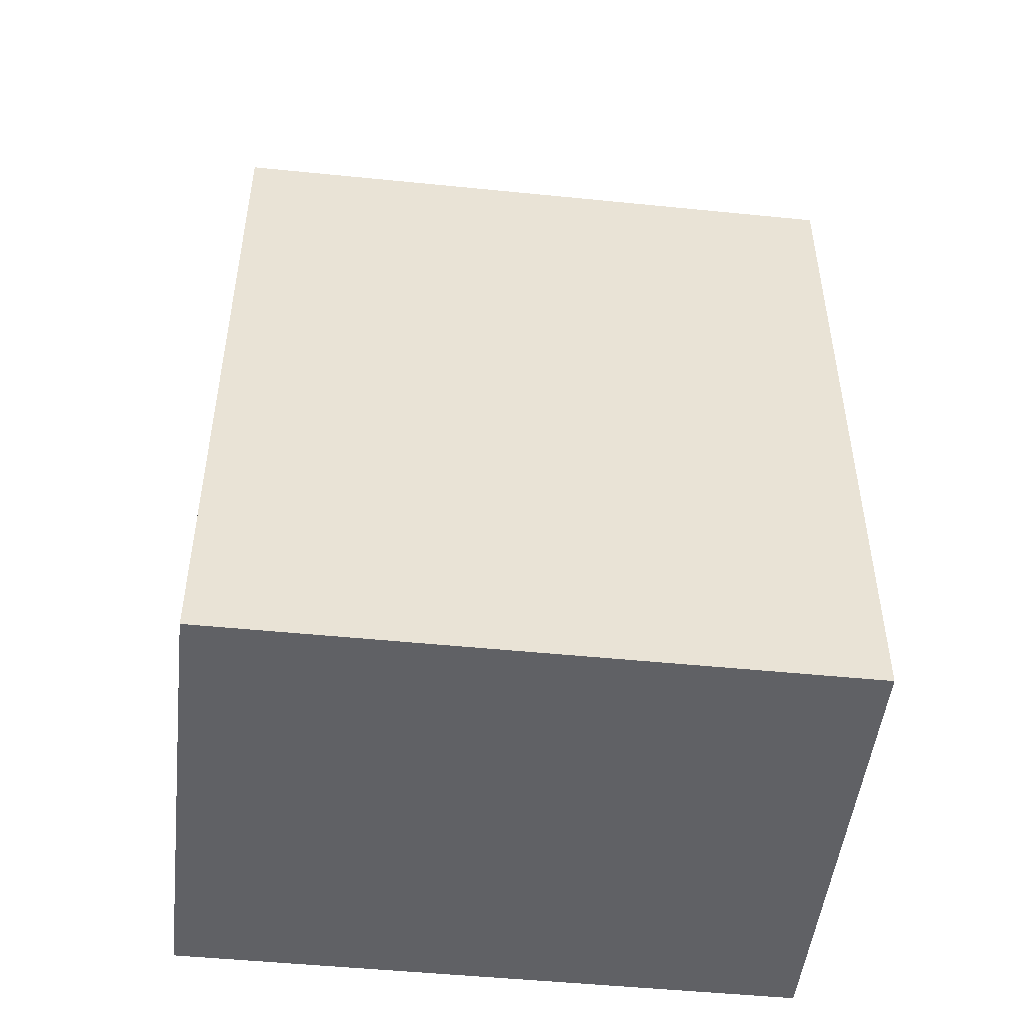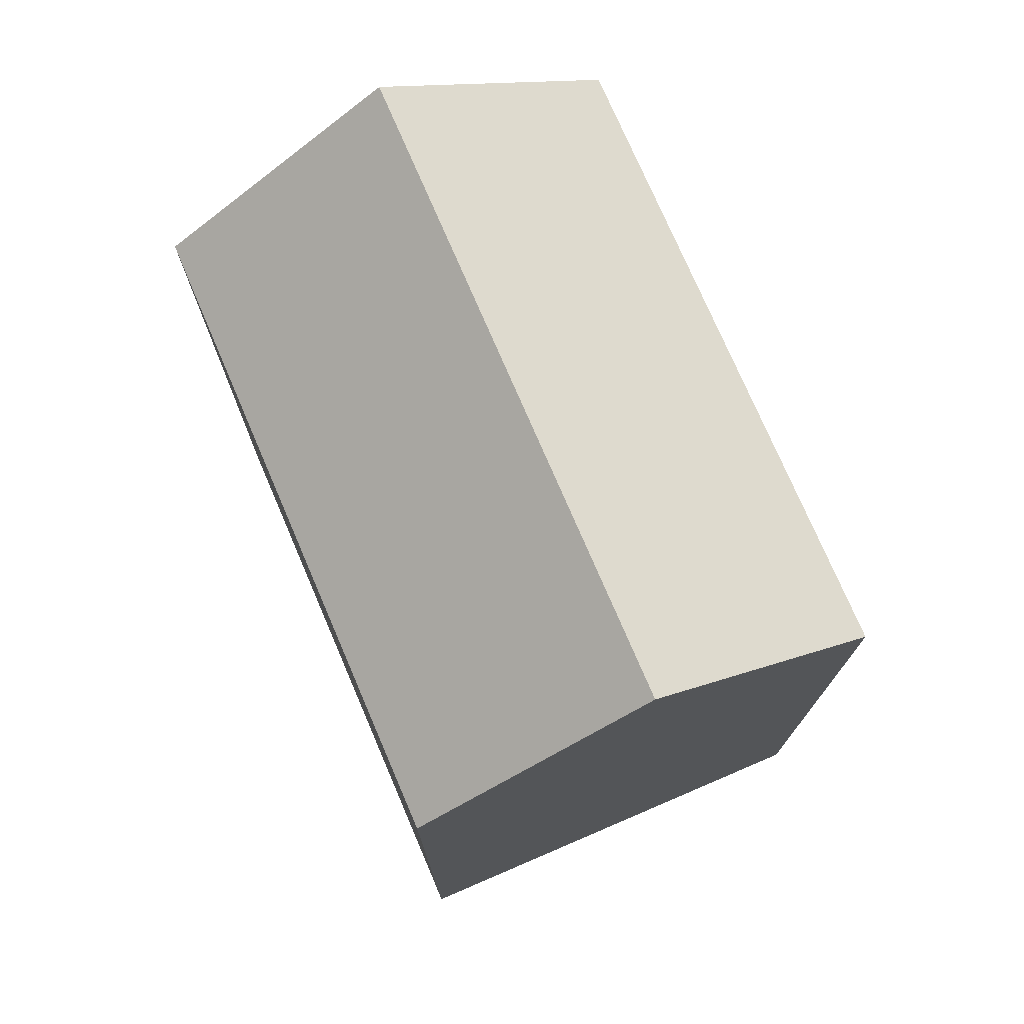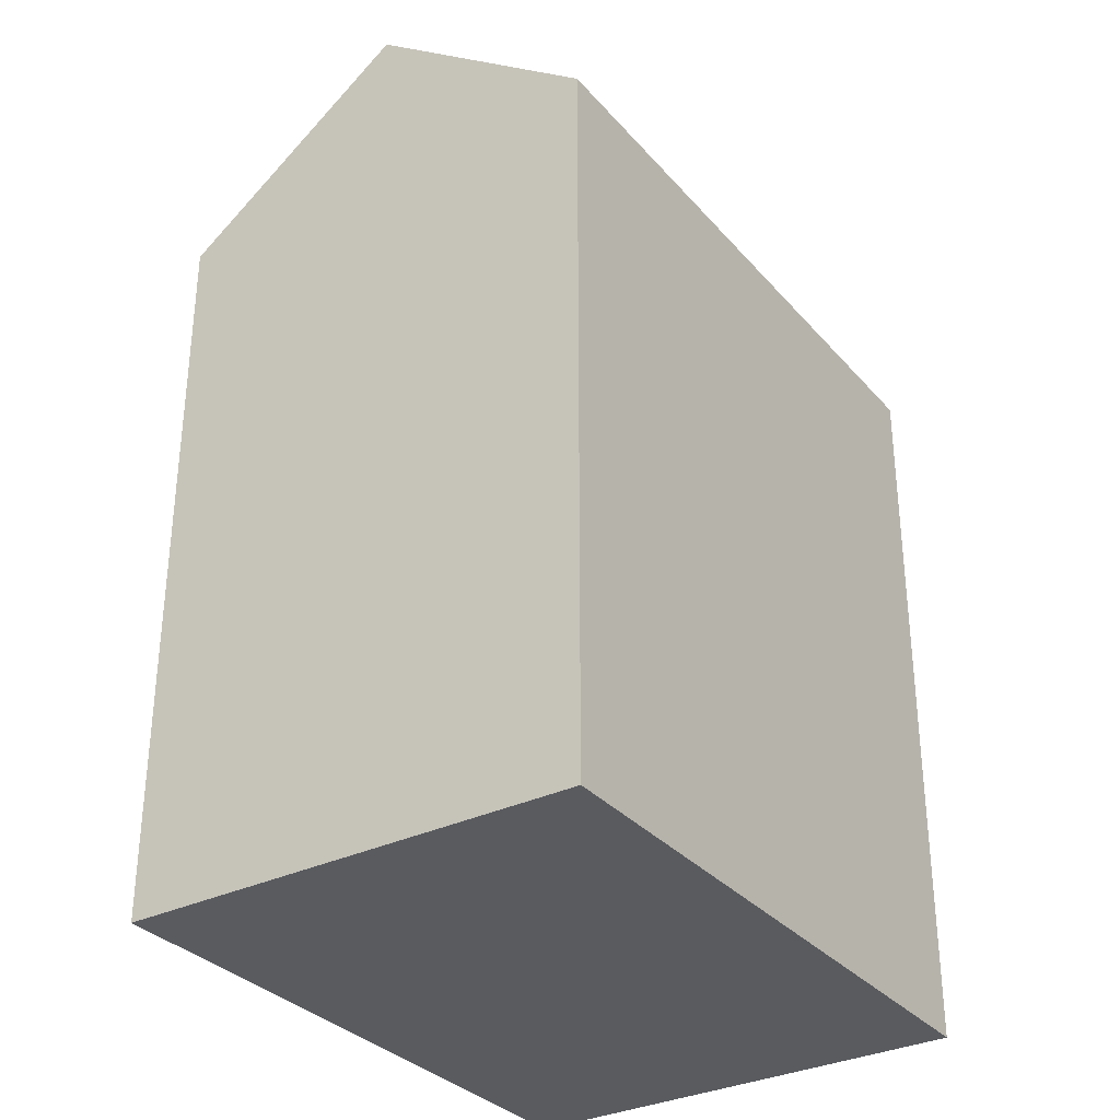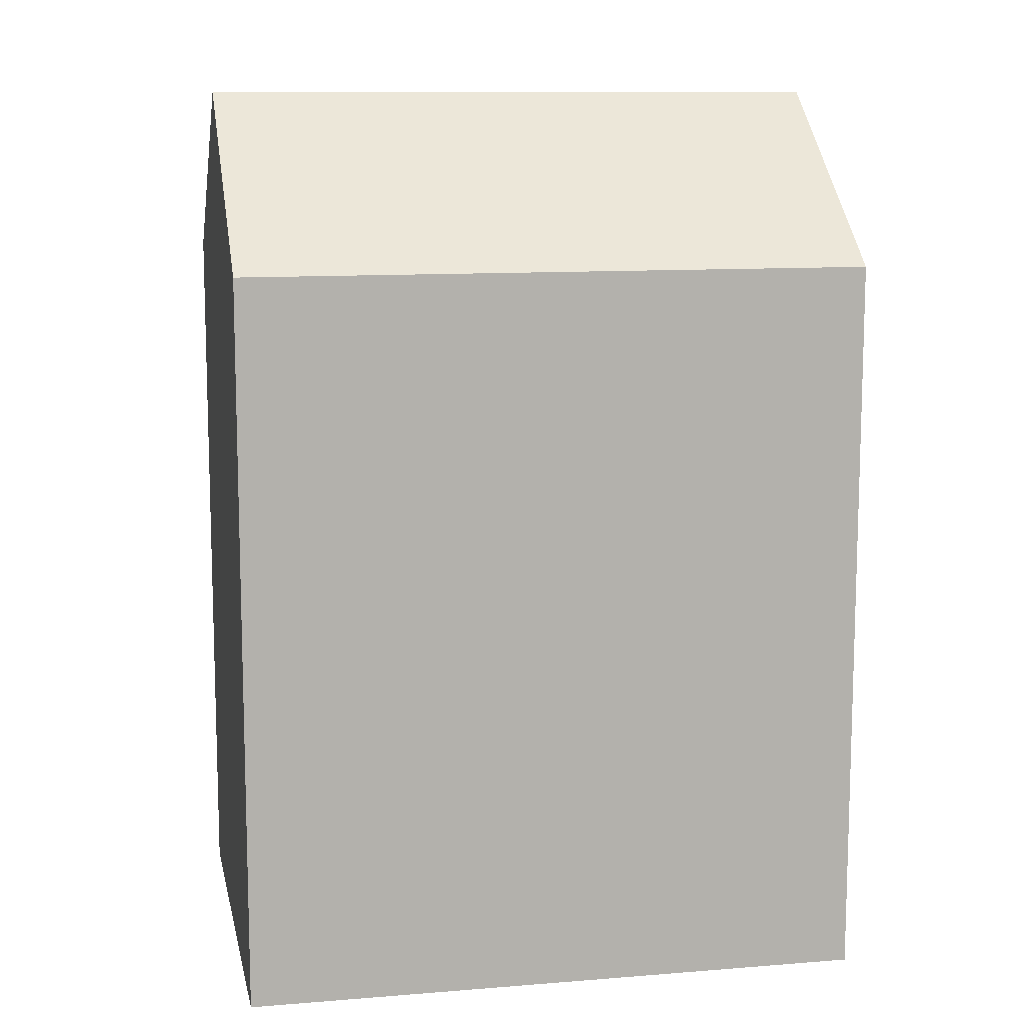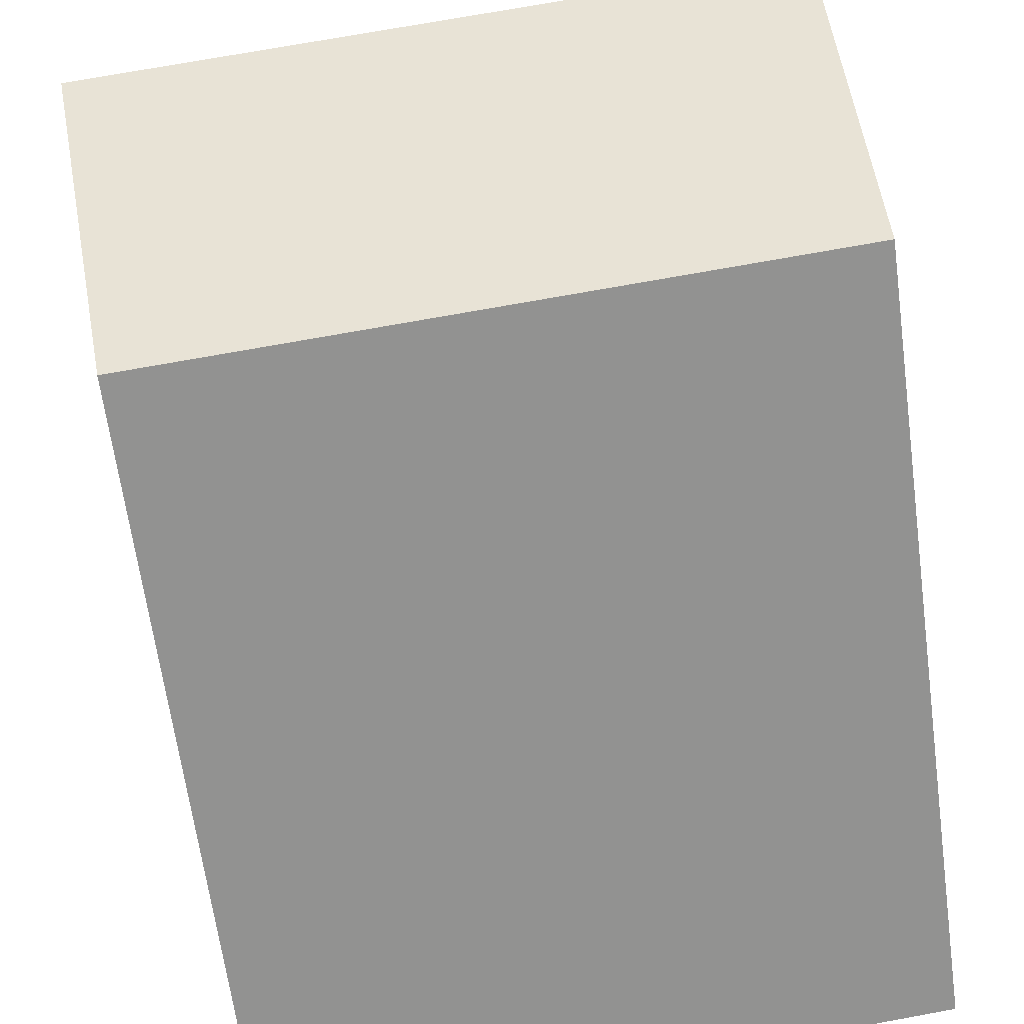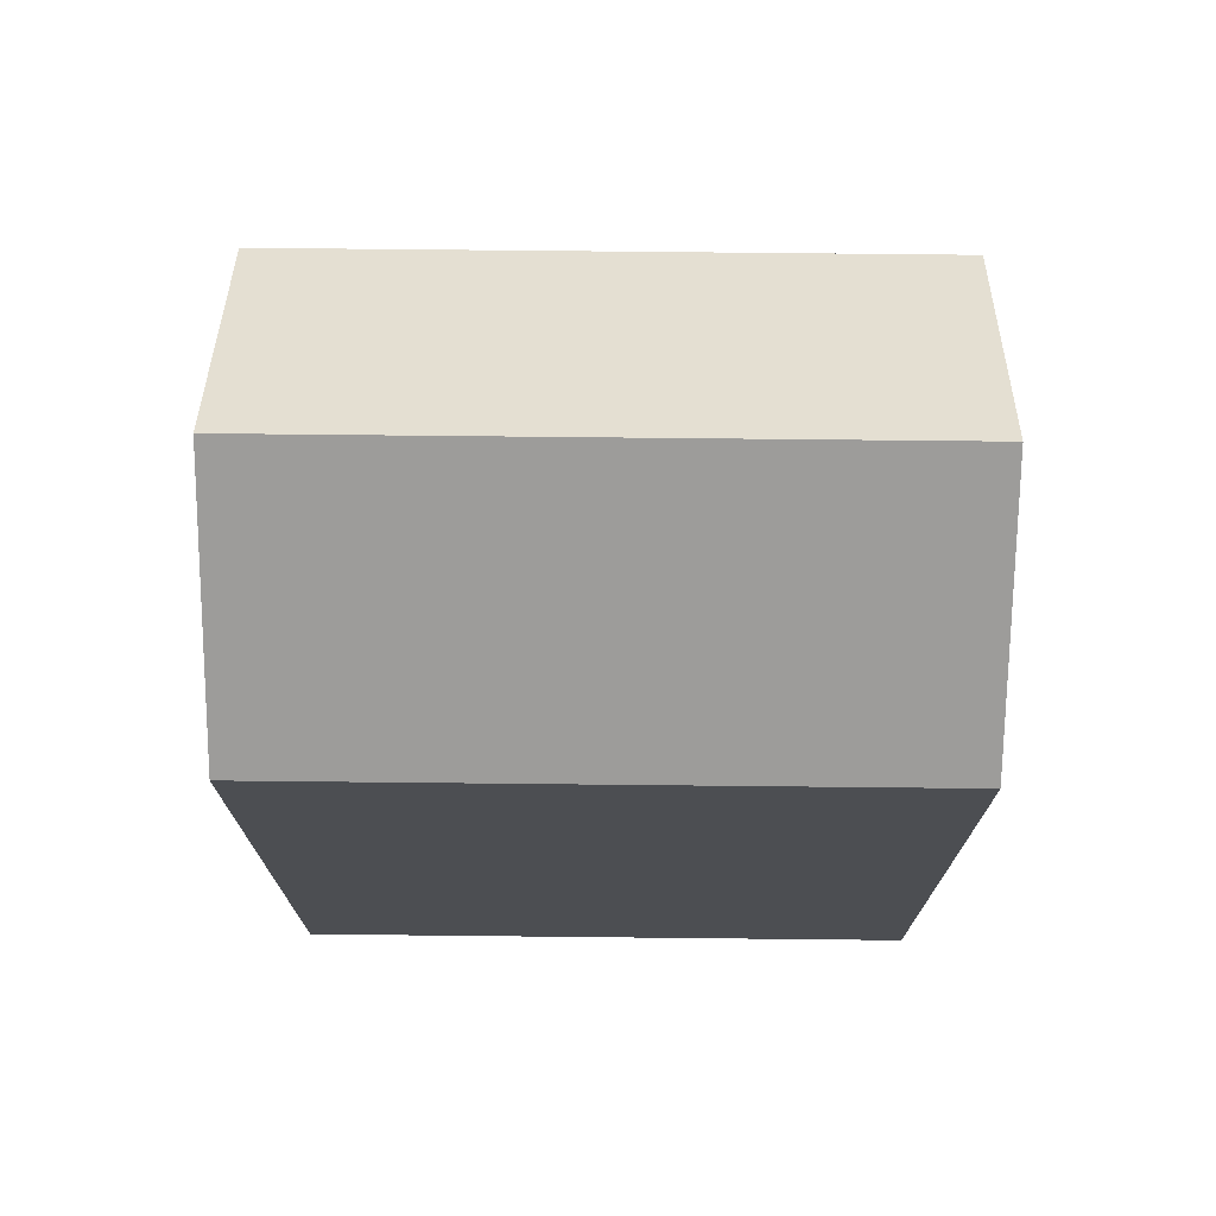
<metadata>
{"format":"obj","ext":"obj","renderer":"f3d","projection":"perspective","resolution":1024,"background":"white","views":[{"elev":-49.1,"azim":-179.4,"up":"+Y"},{"elev":75.0,"azim":73.8,"up":"+Y"},{"elev":-32.5,"azim":130.9,"up":"+Y"},{"elev":11.1,"azim":175.7,"up":"+Y"},{"elev":-64.9,"azim":-172.3,"up":"+Z"},{"elev":73.4,"azim":7.6,"up":"+Y"}]}
</metadata>
<code>
v  15.48 18.21 -1.9
v  0.6968 22.44 5.676
v  16.18 22.44 3.776
v  0.0003888 18.21 -0.000577
v  16.87 18.21 9.453
v  1.393 18.21 11.35
v  0 0 0
v  1.393 -6.951e-16 11.35
v  15.48 1.163e-16 -1.899
v  16.87 -5.789e-16 9.453
g defaultobject
f 1 2 3
f 2 1 4
f 5 2 6
f 2 5 3
f 6 7 8
f 7 6 4
f 4 6 2
f 4 9 7
f 9 4 1
f 1 10 9
f 10 1 5
f 5 1 3
f 10 6 8
f 6 10 5
f 7 10 8
f 10 7 9

</code>
